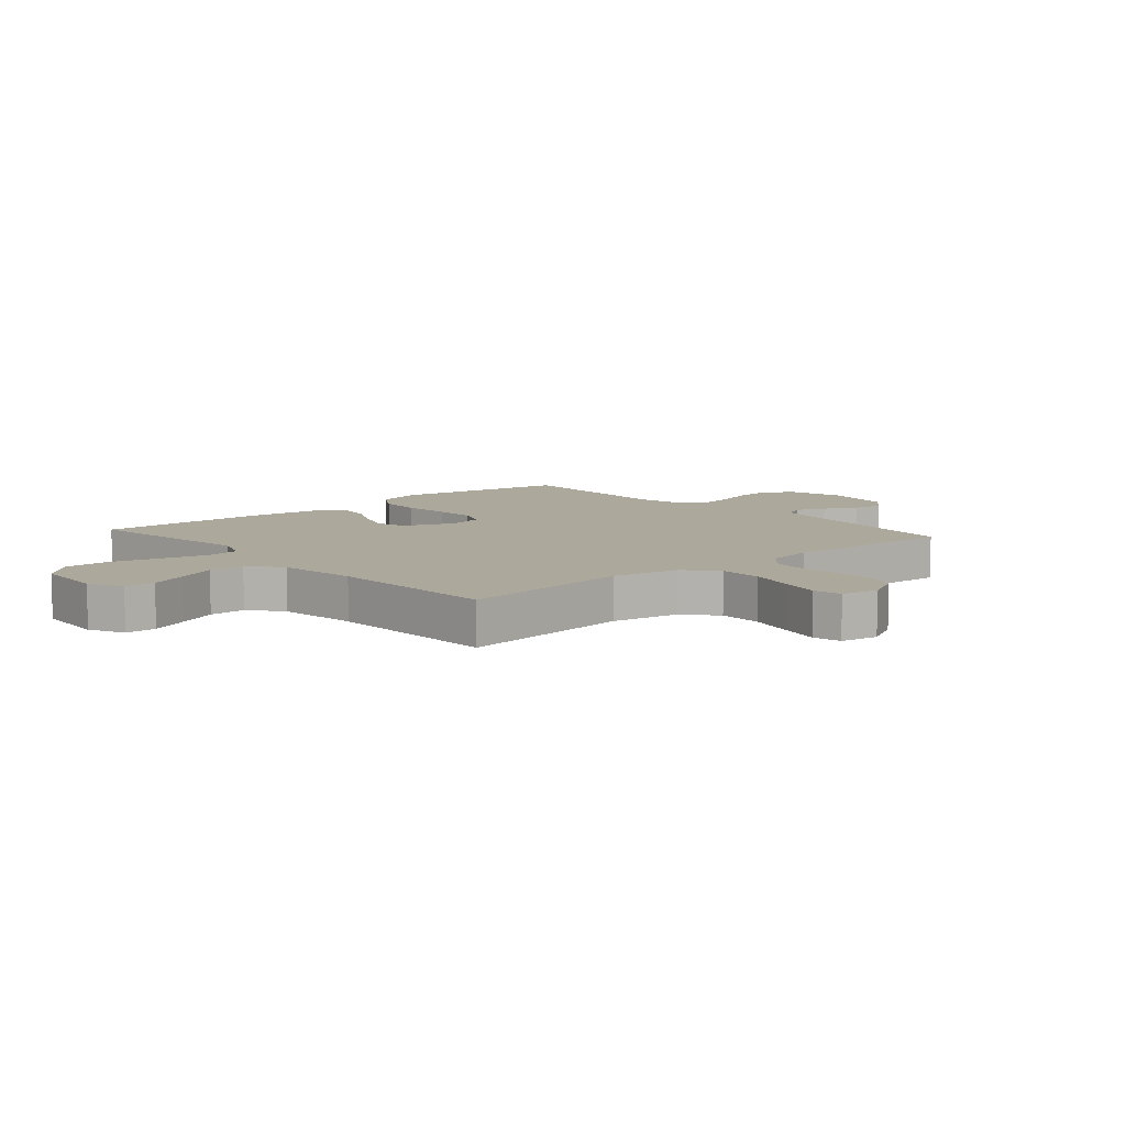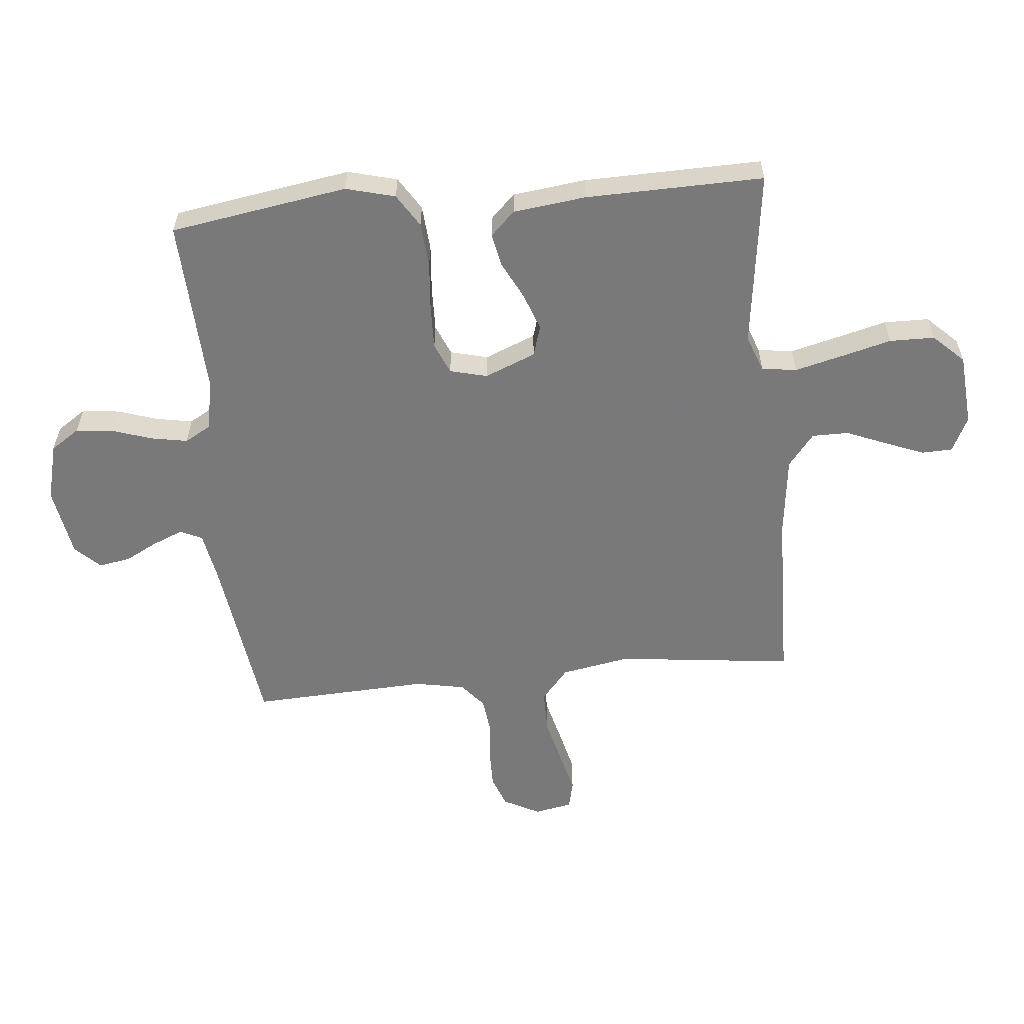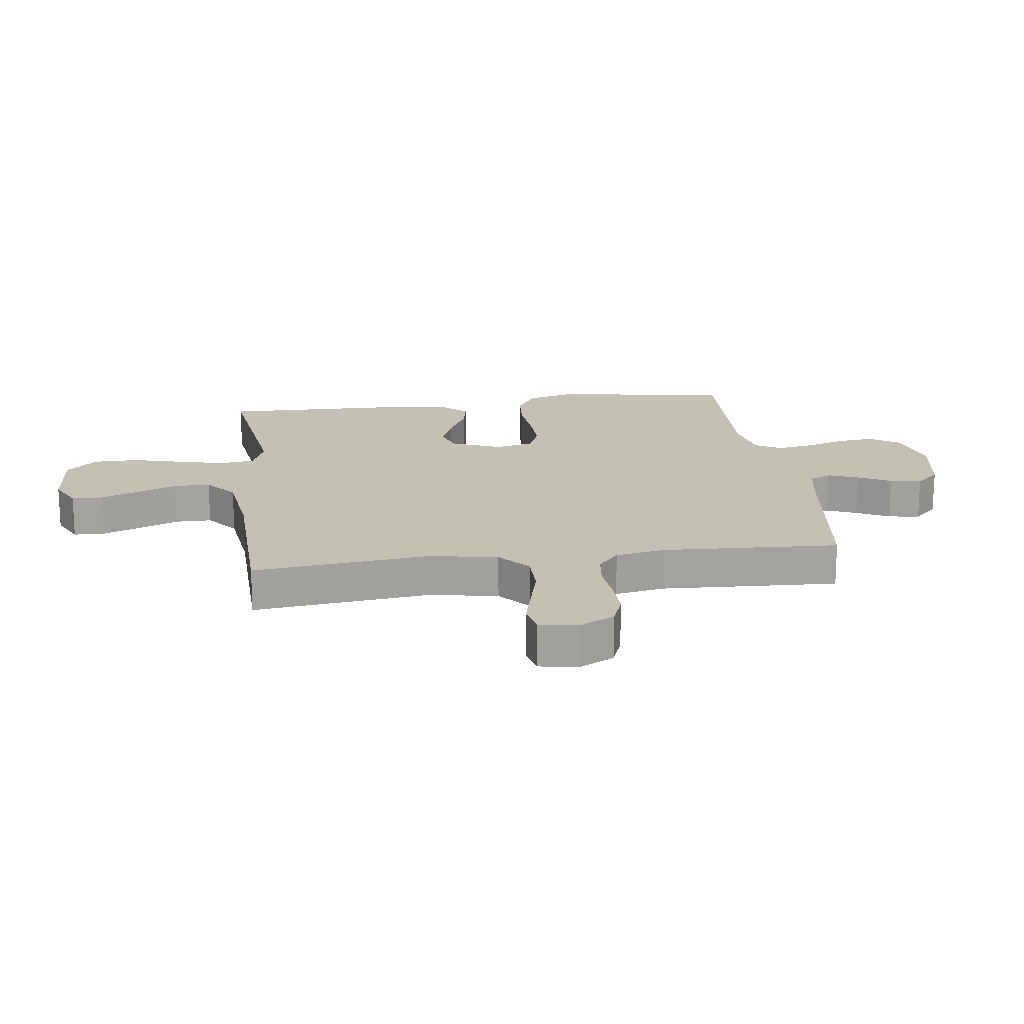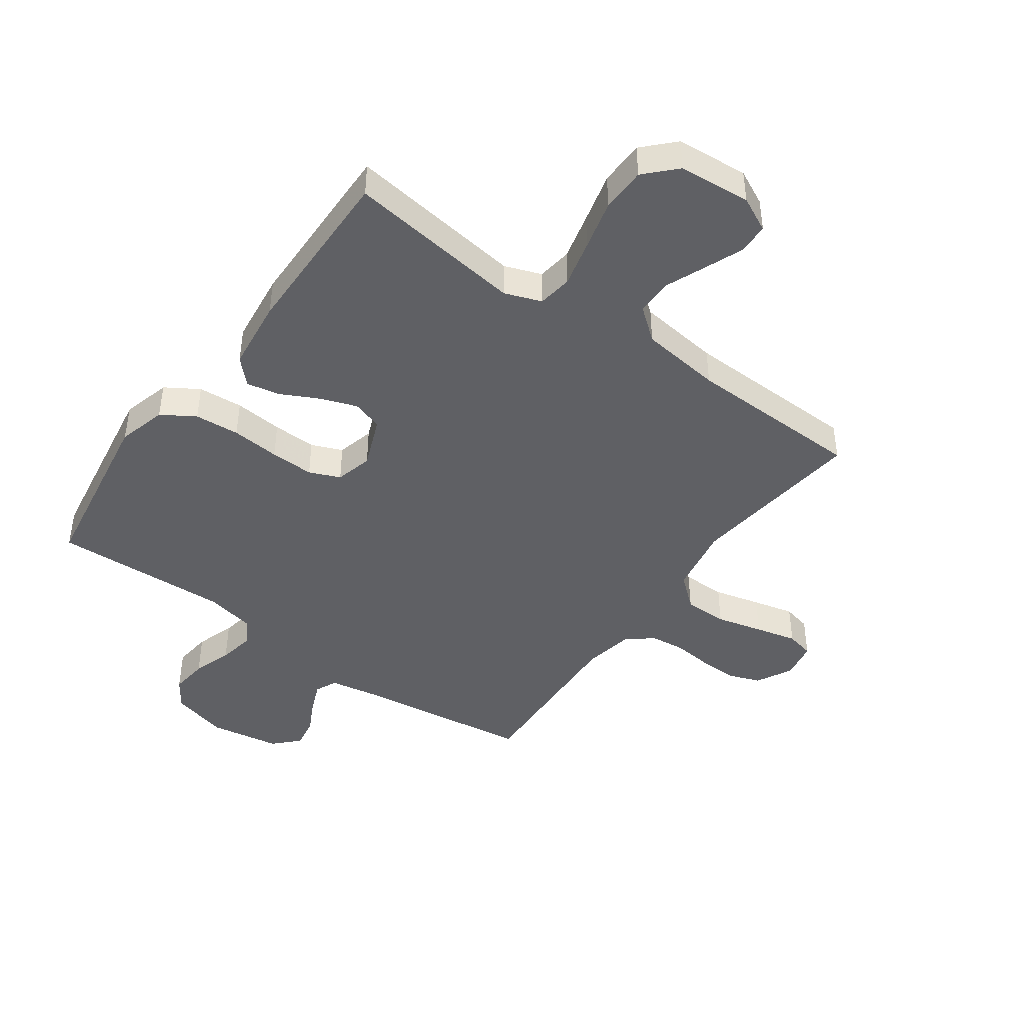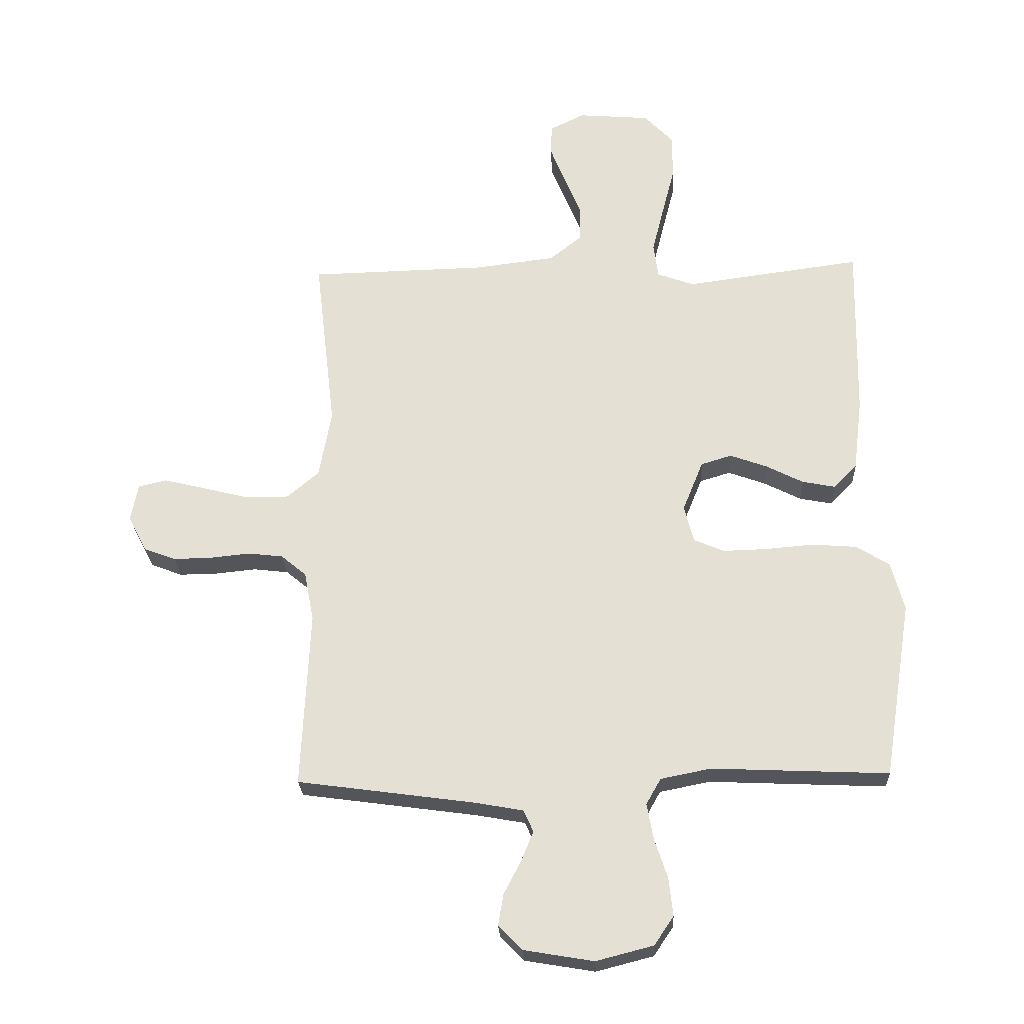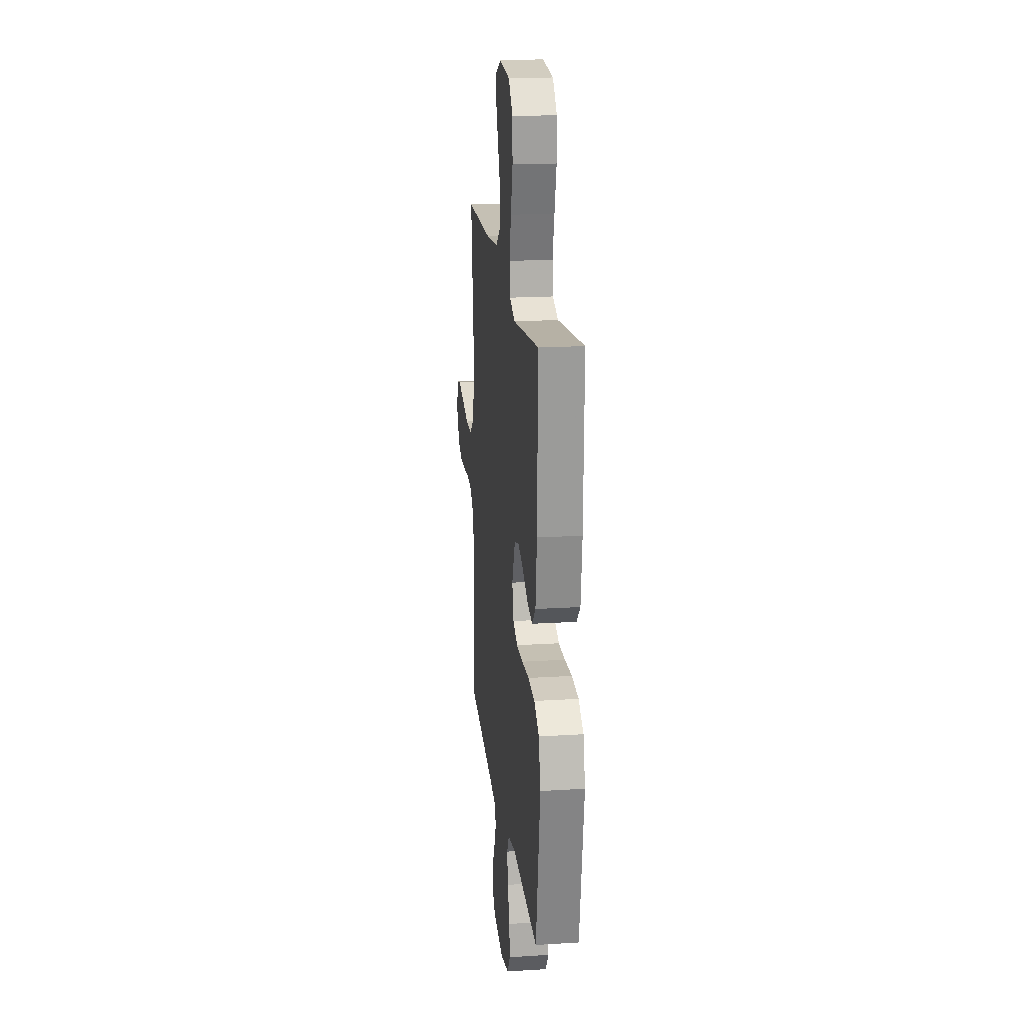
<metadata>
{"format":"obj","ext":"obj","renderer":"f3d","projection":"perspective","resolution":1024,"background":"white","views":[{"elev":8.5,"azim":48.7,"up":"+Y"},{"elev":-57.8,"azim":-84.5,"up":"+Y"},{"elev":18.0,"azim":82.5,"up":"+Y"},{"elev":-43.9,"azim":-35.8,"up":"+Y"},{"elev":-25.1,"azim":-177.4,"up":"+Z"},{"elev":19.7,"azim":-96.6,"up":"+Z"}]}
</metadata>
<code>
v 0.5 0.07 0.5
v 0.465 0.07 0.2
v 0.486 0.07 0.084
v 0.54 0.07 0.038
v 0.614 0.07 0.038
v 0.693 0.07 0.058
v 0.763 0.07 0.075
v 0.811 0.07 0.064
v 0.823 0.07 0
v 0.791 0.07 -0.061
v 0.738 0.07 -0.081
v 0.673 0.07 -0.08
v 0.605 0.07 -0.073
v 0.545 0.07 -0.08
v 0.502 0.07 -0.116
v 0.486 0.07 -0.2
v 0.5 0.07 -0.5
v 0.2 0.07 -0.541
v 0.117 0.07 -0.556
v 0.1 0.07 -0.593
v 0.121 0.07 -0.644
v 0.15 0.07 -0.7
v 0.159 0.07 -0.753
v 0.119 0.07 -0.794
v 0 0.07 -0.814
v -0.097 0.07 -0.789
v -0.13 0.07 -0.74
v -0.123 0.07 -0.676
v -0.101 0.07 -0.609
v -0.09 0.07 -0.548
v -0.115 0.07 -0.504
v -0.2 0.07 -0.487
v -0.5 0.07 -0.5
v -0.548 0.07 -0.2
v -0.526 0.07 -0.117
v -0.47 0.07 -0.082
v -0.394 0.07 -0.076
v -0.312 0.07 -0.083
v -0.238 0.07 -0.085
v -0.186 0.07 -0.063
v -0.17 0.07 0
v -0.205 0.07 0.086
v -0.257 0.07 0.102
v -0.32 0.07 0.079
v -0.383 0.07 0.047
v -0.439 0.07 0.036
v -0.479 0.07 0.077
v -0.494 0.07 0.2
v -0.5 0.07 0.5
v -0.2 0.07 0.46
v -0.138 0.07 0.483
v -0.13 0.07 0.542
v -0.15 0.07 0.622
v -0.172 0.07 0.707
v -0.171 0.07 0.783
v -0.122 0.07 0.834
v 0 0.07 0.844
v 0.059 0.07 0.815
v 0.061 0.07 0.763
v 0.035 0.07 0.698
v 0.007 0.07 0.63
v 0.007 0.07 0.568
v 0.062 0.07 0.524
v 0.2 0.07 0.507
v 0.5 0 0.5
v 0.465 0 0.2
v 0.486 0 0.084
v 0.54 0 0.038
v 0.614 0 0.038
v 0.693 0 0.058
v 0.763 0 0.075
v 0.811 0 0.064
v 0.823 0 0
v 0.791 0 -0.061
v 0.738 0 -0.081
v 0.673 0 -0.08
v 0.605 0 -0.073
v 0.545 0 -0.08
v 0.502 0 -0.116
v 0.486 0 -0.2
v 0.5 0 -0.5
v 0.2 0 -0.541
v 0.117 0 -0.556
v 0.1 0 -0.593
v 0.121 0 -0.644
v 0.15 0 -0.7
v 0.159 0 -0.753
v 0.119 0 -0.794
v 0 0 -0.814
v -0.097 0 -0.789
v -0.13 0 -0.74
v -0.123 0 -0.676
v -0.101 0 -0.609
v -0.09 0 -0.548
v -0.115 0 -0.504
v -0.2 0 -0.487
v -0.5 0 -0.5
v -0.548 0 -0.2
v -0.526 0 -0.117
v -0.47 0 -0.082
v -0.394 0 -0.076
v -0.312 0 -0.083
v -0.238 0 -0.085
v -0.186 0 -0.063
v -0.17 0 0
v -0.205 0 0.086
v -0.257 0 0.102
v -0.32 0 0.079
v -0.383 0 0.047
v -0.439 0 0.036
v -0.479 0 0.077
v -0.494 0 0.2
v -0.5 0 0.5
v -0.2 0 0.46
v -0.138 0 0.483
v -0.13 0 0.542
v -0.15 0 0.622
v -0.172 0 0.707
v -0.171 0 0.783
v -0.122 0 0.834
v 0 0 0.844
v 0.059 0 0.815
v 0.061 0 0.763
v 0.035 0 0.698
v 0.007 0 0.63
v 0.007 0 0.568
v 0.062 0 0.524
v 0.2 0 0.507
f 58 59 60 61
f 56 57 58 61
f 56 61 62
f 53 54 55 56
f 52 53 56 62
f 51 52 62 63
f 47 48 49 50
f 44 45 46 47
f 43 44 47 50
f 42 43 50 51
f 35 36 37 38
f 35 38 39
f 32 33 34 35
f 31 32 35 39
f 30 31 39 40
f 26 27 28 29
f 26 29 30
f 25 26 30
f 21 22 23 24
f 20 21 24 25
f 16 17 18
f 15 16 18 19
f 10 11 12 13
f 8 9 10 13
f 8 13 14
f 5 6 7 8
f 5 8 14
f 4 5 14 15
f 64 1 2
f 64 2 3
f 63 64 3
f 41 42 51 63
f 41 63 3
f 20 25 30 40
f 19 20 40 41
f 15 19 41
f 3 4 15 41
f 125 124 123 122
f 125 122 121 120
f 126 125 120
f 120 119 118 117
f 126 120 117 116
f 127 126 116 115
f 114 113 112 111
f 111 110 109 108
f 114 111 108 107
f 115 114 107 106
f 102 101 100 99
f 103 102 99
f 99 98 97 96
f 103 99 96 95
f 104 103 95 94
f 93 92 91 90
f 94 93 90
f 94 90 89
f 88 87 86 85
f 89 88 85 84
f 82 81 80
f 83 82 80 79
f 77 76 75 74
f 77 74 73 72
f 78 77 72
f 72 71 70 69
f 78 72 69
f 79 78 69 68
f 66 65 128
f 67 66 128
f 67 128 127
f 127 115 106 105
f 67 127 105
f 104 94 89 84
f 105 104 84 83
f 105 83 79
f 105 79 68 67
f 1 65 66 2
f 2 66 67 3
f 3 67 68 4
f 4 68 69 5
f 5 69 70 6
f 6 70 71 7
f 7 71 72 8
f 8 72 73 9
f 9 73 74 10
f 10 74 75 11
f 11 75 76 12
f 12 76 77 13
f 13 77 78 14
f 14 78 79 15
f 15 79 80 16
f 16 80 81 17
f 17 81 82 18
f 18 82 83 19
f 19 83 84 20
f 20 84 85 21
f 21 85 86 22
f 22 86 87 23
f 23 87 88 24
f 24 88 89 25
f 25 89 90 26
f 26 90 91 27
f 27 91 92 28
f 28 92 93 29
f 29 93 94 30
f 30 94 95 31
f 31 95 96 32
f 32 96 97 33
f 33 97 98 34
f 34 98 99 35
f 35 99 100 36
f 36 100 101 37
f 37 101 102 38
f 38 102 103 39
f 39 103 104 40
f 40 104 105 41
f 41 105 106 42
f 42 106 107 43
f 43 107 108 44
f 44 108 109 45
f 45 109 110 46
f 46 110 111 47
f 47 111 112 48
f 48 112 113 49
f 49 113 114 50
f 50 114 115 51
f 51 115 116 52
f 52 116 117 53
f 53 117 118 54
f 54 118 119 55
f 55 119 120 56
f 56 120 121 57
f 57 121 122 58
f 58 122 123 59
f 59 123 124 60
f 60 124 125 61
f 61 125 126 62
f 62 126 127 63
f 63 127 128 64
f 64 128 65 1

</code>
